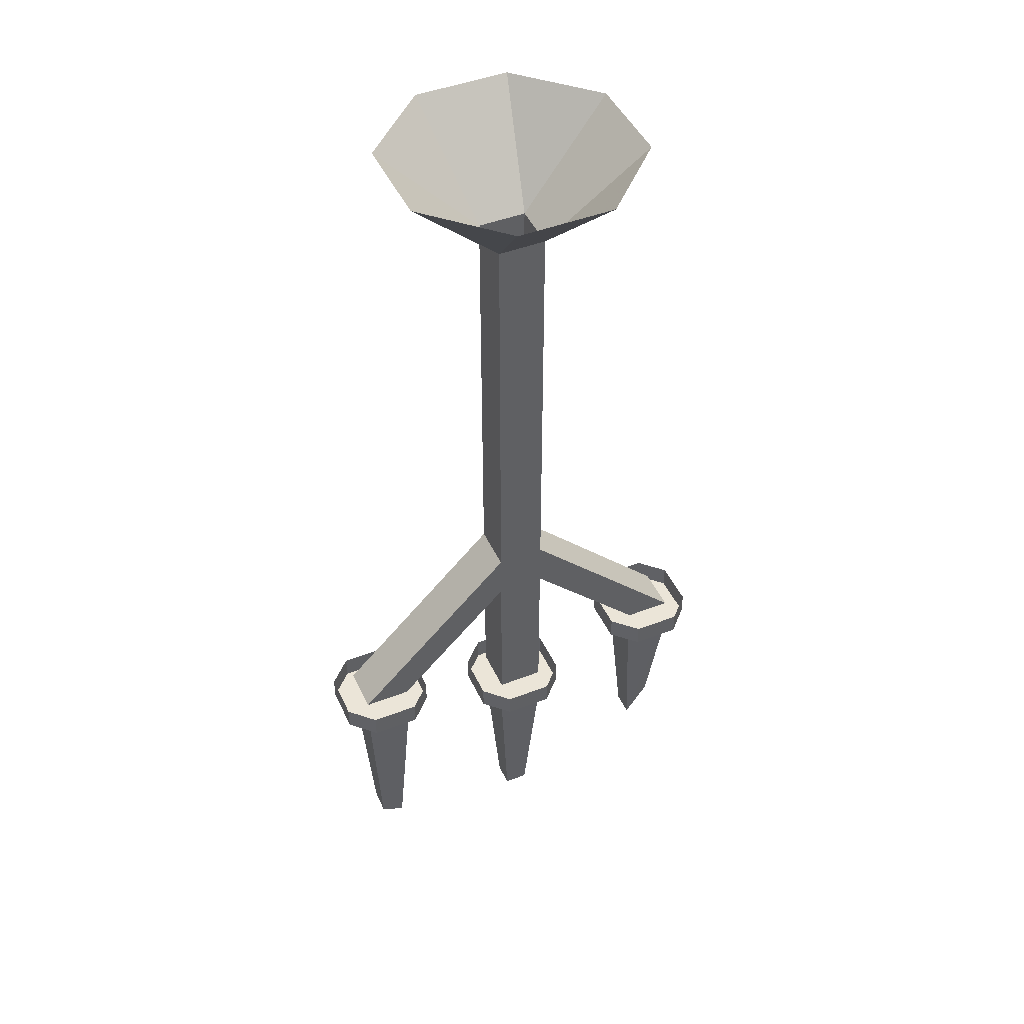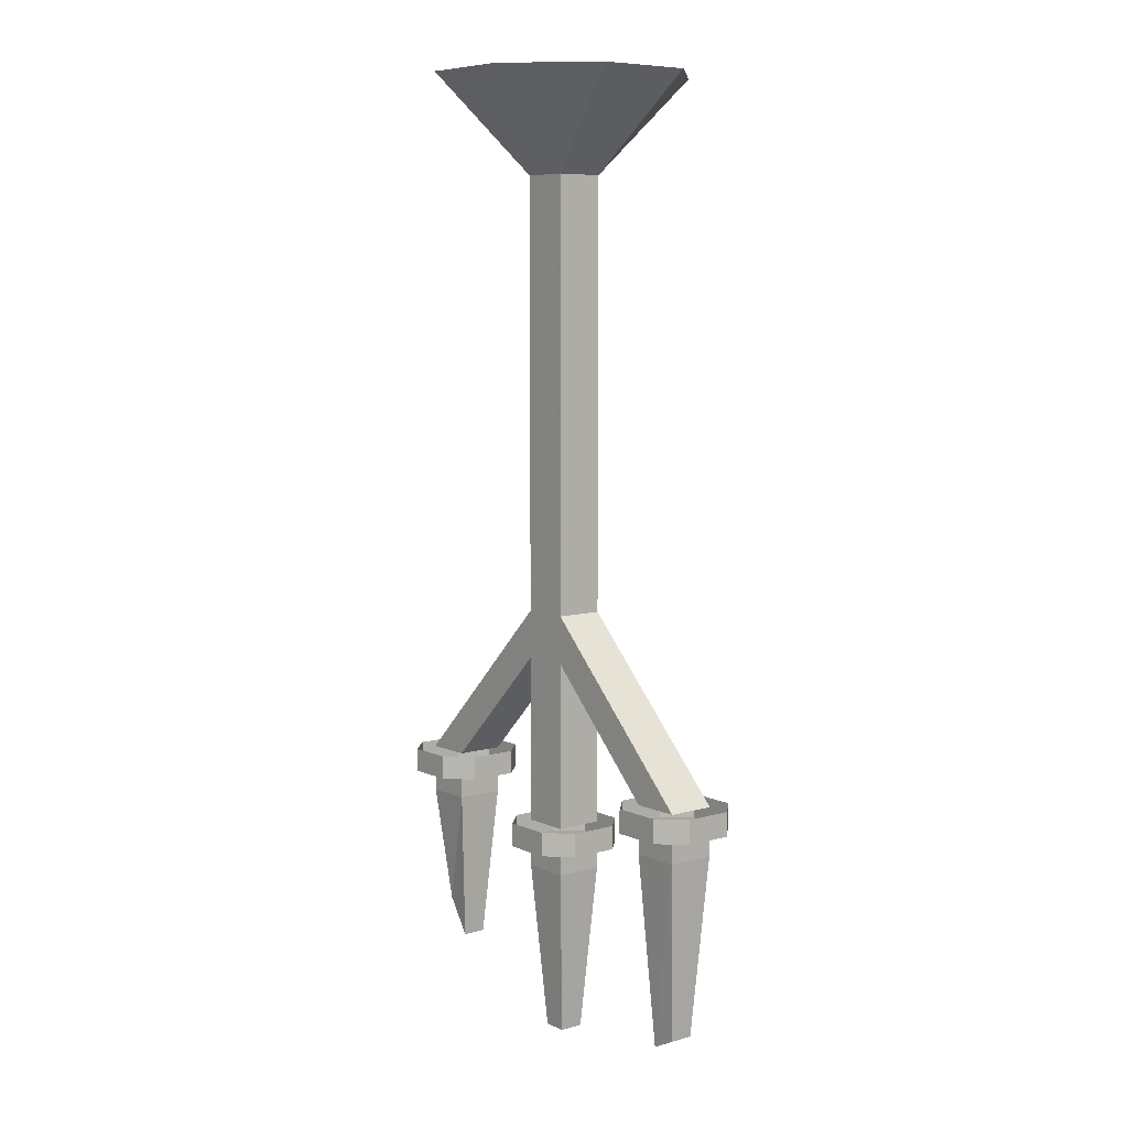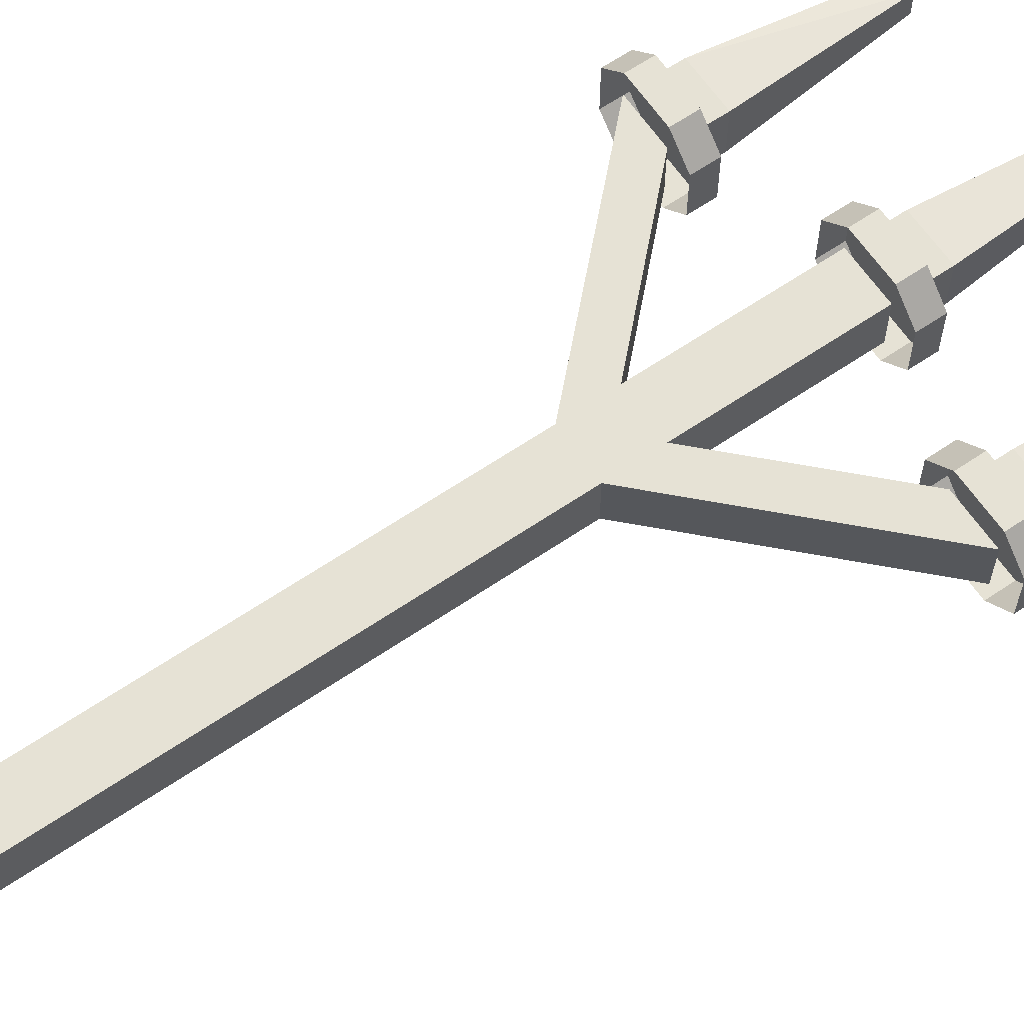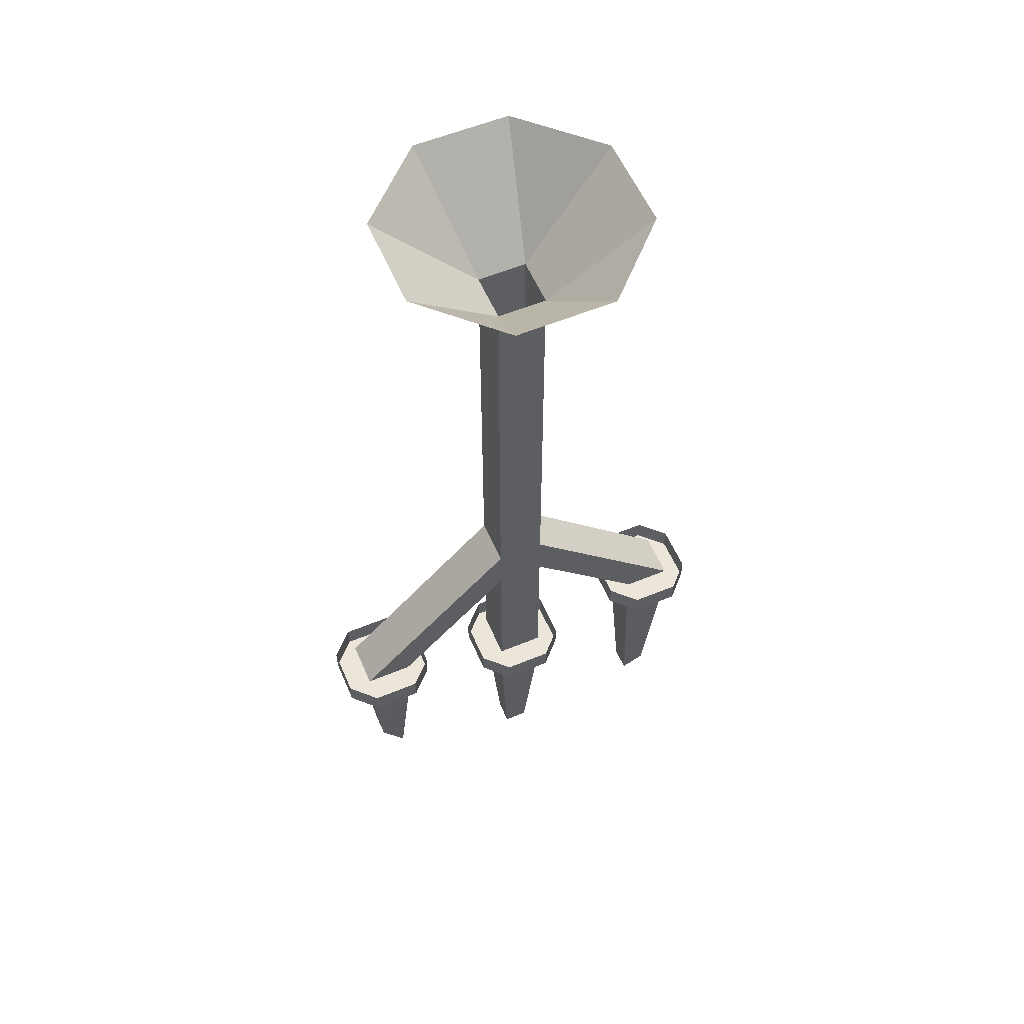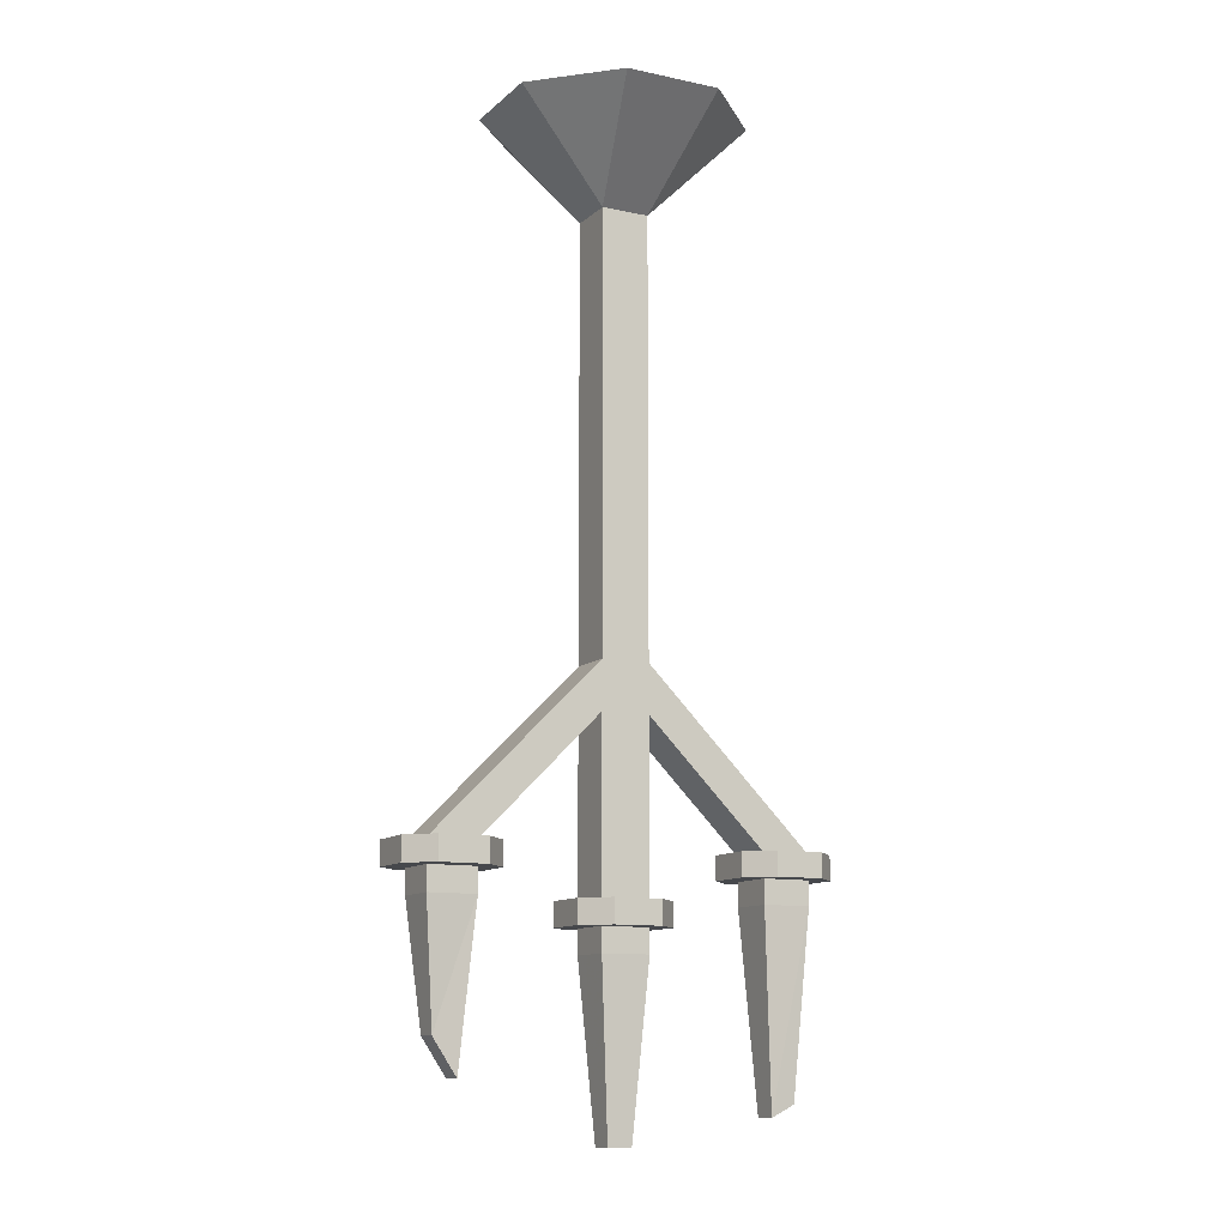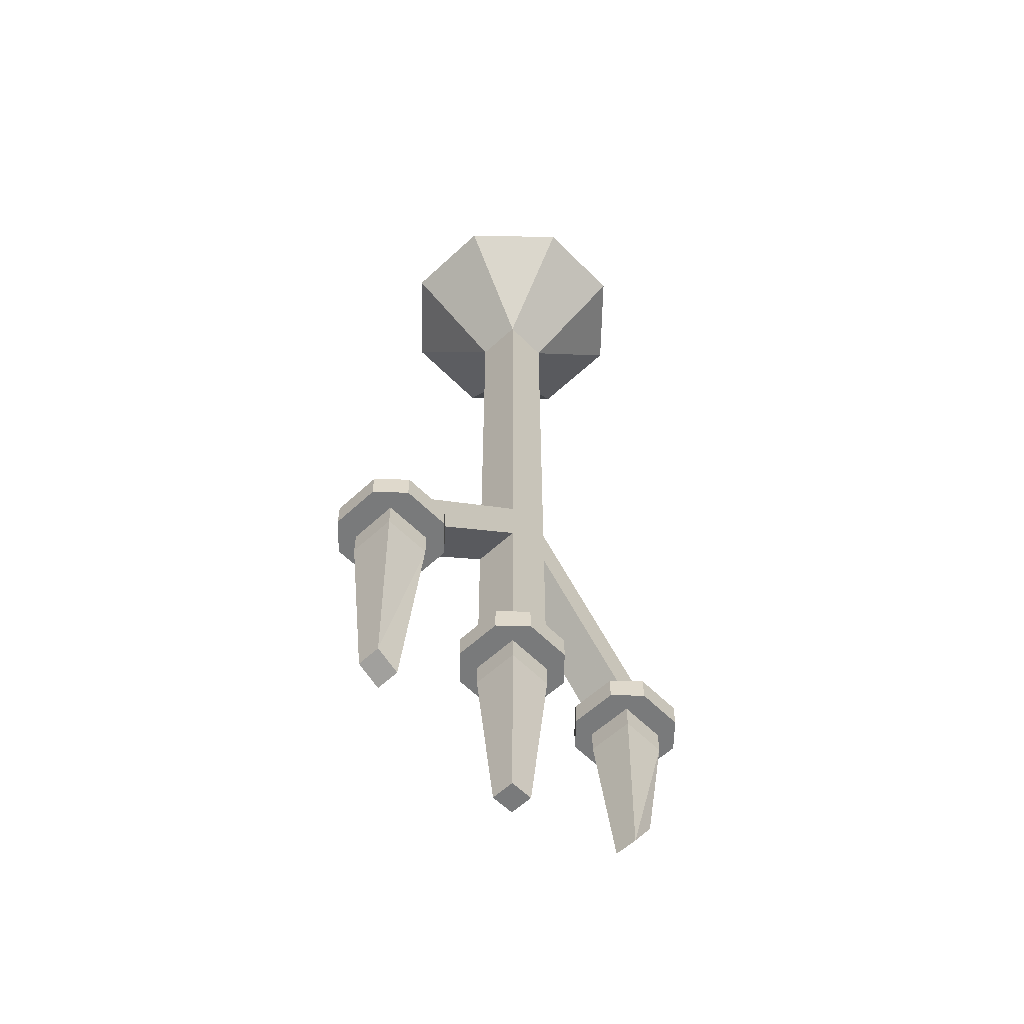
<metadata>
{"format":"obj","ext":"obj","renderer":"f3d","projection":"perspective","resolution":1024,"background":"white","views":[{"elev":45.9,"azim":-24.0,"up":"+Y"},{"elev":7.5,"azim":-128.8,"up":"+Y"},{"elev":63.9,"azim":-124.4,"up":"+Z"},{"elev":57.3,"azim":156.8,"up":"+Y"},{"elev":-11.3,"azim":152.6,"up":"+Y"},{"elev":-58.0,"azim":-46.1,"up":"+Y"}]}
</metadata>
<code>
o object/candles/1
v -30 -154 2
v -26 -156 2
v -24 -124 4
v -32 -124 4
v -30 -154 -2
v -26 -156 -2
v -24 -124 -4
v -24 -120 -4
v -24 -120 4
v -32 -120 4
v -32 -124 -4
v -32 -120 -4
v 24 -124 -4
v 24 -124 4
v 24 -120 4
v 24 -120 -4
v 32 -124 -4
v 30 -144 -2
v 26 -150 -2
v 26 -150 2
v 32 -124 4
v 32 -120 4
v 32 -120 -4
v 30 -144 2
v -4 -132 -4
v -4 -132 4
v -4 -128 4
v -4 -128 -4
v 4 -132 -4
v 2 -160 -2
v -2 -160 -2
v -2 -160 2
v 4 -132 4
v 4 -128 4
v 4 -128 -4
v 2 -160 2
v 32 -116 4
v 32 -116 -4
v 4 -88 -4
v 4 -88 4
v 4 -96 4
v 24 -116 4
v 24 -116 -4
v 4 -96 -4
v -4 -88 -4
v -4 -16 -4
v 4 -16 -4
v 4 -16 4
v -4 -16 4
v -4 -88 4
v -4 -96 4
v 4 -124 4
v 4 -124 -4
v -4 -96 -4
v -32 -116 -4
v -20 0 8
v -20 0 -8
v -8 0 -20
v 8 0 -20
v 20 0 -8
v 20 0 8
v 8 0 20
v -8 0 20
v -32 -116 4
v -24 -116 4
v -4 -124 -4
v -4 -124 4
v -24 -120 -8
v -20 -120 -4
v -20 -120 4
v -24 -120 8
v -32 -120 8
v -36 -120 4
v -36 -120 -4
v -32 -120 -8
v -32 -116 -8
v -24 -116 -8
v -20 -116 -4
v -20 -116 4
v -24 -116 8
v -32 -116 8
v -36 -116 4
v -36 -116 -4
v 32 -120 -8
v 36 -120 -4
v 36 -120 4
v 32 -120 8
v 24 -120 8
v 20 -120 4
v 20 -120 -4
v 24 -120 -8
v 24 -116 -8
v 32 -116 -8
v 36 -116 -4
v 36 -116 4
v 32 -116 8
v 24 -116 8
v 20 -116 4
v 20 -116 -4
v 4 -128 -8
v 8 -128 -4
v 8 -128 4
v 4 -128 8
v -4 -128 8
v -8 -128 4
v -8 -128 -4
v -4 -128 -8
v -4 -124 -8
v 4 -124 -8
v 8 -124 -4
v 8 -124 4
v 4 -124 8
v -4 -124 8
v -8 -124 4
v -8 -124 -4
v -24 -116 -4
f 1 2 3
f 1 3 4
f 1 4 5
f 1 5 6
f 1 6 2
f 2 6 7
f 2 7 3
f 3 7 8
f 3 8 9
f 3 9 4
f 4 9 10
f 4 10 11
f 4 11 5
f 5 11 6
f 6 11 7
f 7 11 12
f 7 12 8
f 11 10 12
f 13 14 15
f 13 15 16
f 13 16 17
f 13 17 18
f 13 18 19
f 13 19 14
f 14 19 20
f 14 20 21
f 14 21 22
f 14 22 15
f 21 17 23
f 21 23 22
f 17 16 23
f 20 24 21
f 21 24 17
f 17 24 18
f 18 24 20
f 18 20 19
f 25 26 27
f 25 27 28
f 25 28 29
f 25 29 30
f 25 30 31
f 25 31 26
f 26 31 32
f 26 32 33
f 26 33 34
f 26 34 27
f 33 29 35
f 33 35 34
f 29 28 35
f 32 36 33
f 33 36 29
f 29 36 30
f 30 36 32
f 30 32 31
f 37 38 39
f 37 39 40
f 37 40 41
f 37 41 42
f 42 41 43
f 43 41 44
f 43 44 38
f 38 44 39
f 39 44 45
f 39 45 46
f 39 46 47
f 39 47 40
f 40 47 48
f 40 48 49
f 40 49 50
f 40 50 41
f 41 50 51
f 41 51 52
f 41 52 44
f 44 52 53
f 44 53 54
f 44 54 45
f 45 54 55
f 45 55 50
f 45 50 49
f 45 49 46
f 46 49 56
f 46 56 57
f 46 57 58
f 46 58 47
f 47 58 59
f 47 59 60
f 47 60 48
f 48 60 61
f 48 61 62
f 48 62 49
f 49 62 63
f 49 63 56
f 50 55 64
f 50 64 51
f 51 64 65
f 51 65 54
f 51 54 66
f 51 66 67
f 51 67 52
f 68 69 70
f 68 70 71
f 68 71 72
f 68 72 73
f 68 73 74
f 68 74 75
f 68 75 76
f 68 76 77
f 68 77 69
f 69 77 78
f 69 78 70
f 70 78 79
f 70 79 71
f 71 79 80
f 71 80 72
f 72 80 81
f 72 81 73
f 73 81 82
f 73 82 74
f 74 82 83
f 74 83 75
f 75 83 76
f 84 85 86
f 84 86 87
f 84 87 88
f 84 88 89
f 84 89 90
f 84 90 91
f 84 91 92
f 84 92 93
f 84 93 85
f 85 93 94
f 85 94 86
f 86 94 95
f 86 95 87
f 87 95 96
f 87 96 88
f 88 96 97
f 88 97 89
f 89 97 98
f 89 98 90
f 90 98 99
f 90 99 91
f 91 99 92
f 100 101 102
f 100 102 103
f 100 103 104
f 100 104 105
f 100 105 106
f 100 106 107
f 100 107 108
f 100 108 109
f 100 109 101
f 101 109 110
f 101 110 102
f 102 110 111
f 102 111 103
f 103 111 112
f 103 112 104
f 104 112 113
f 104 113 105
f 105 113 114
f 105 114 106
f 106 114 115
f 106 115 107
f 107 115 108
f 55 54 116
f 116 54 65
f 53 66 54

</code>
